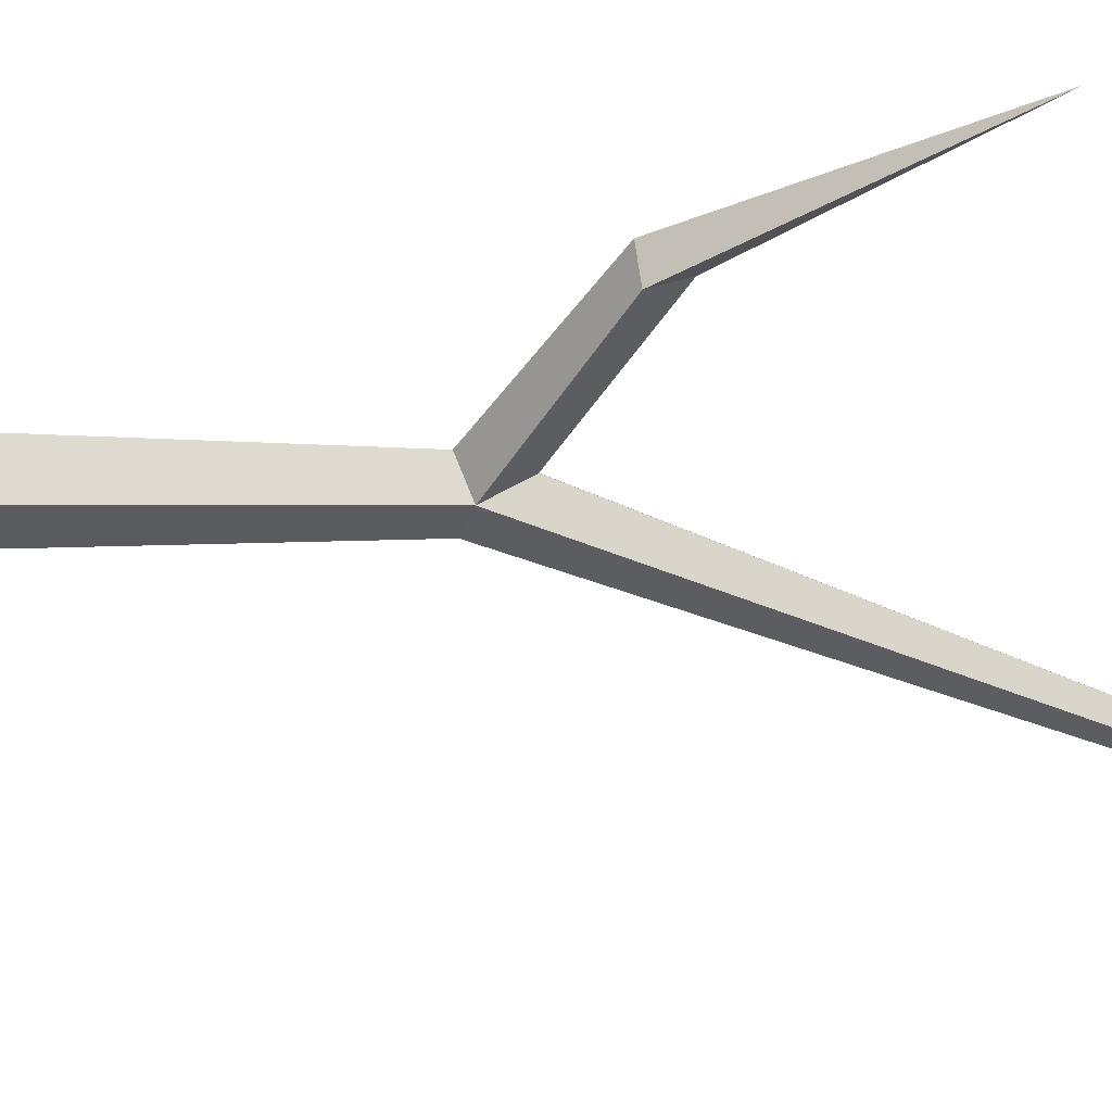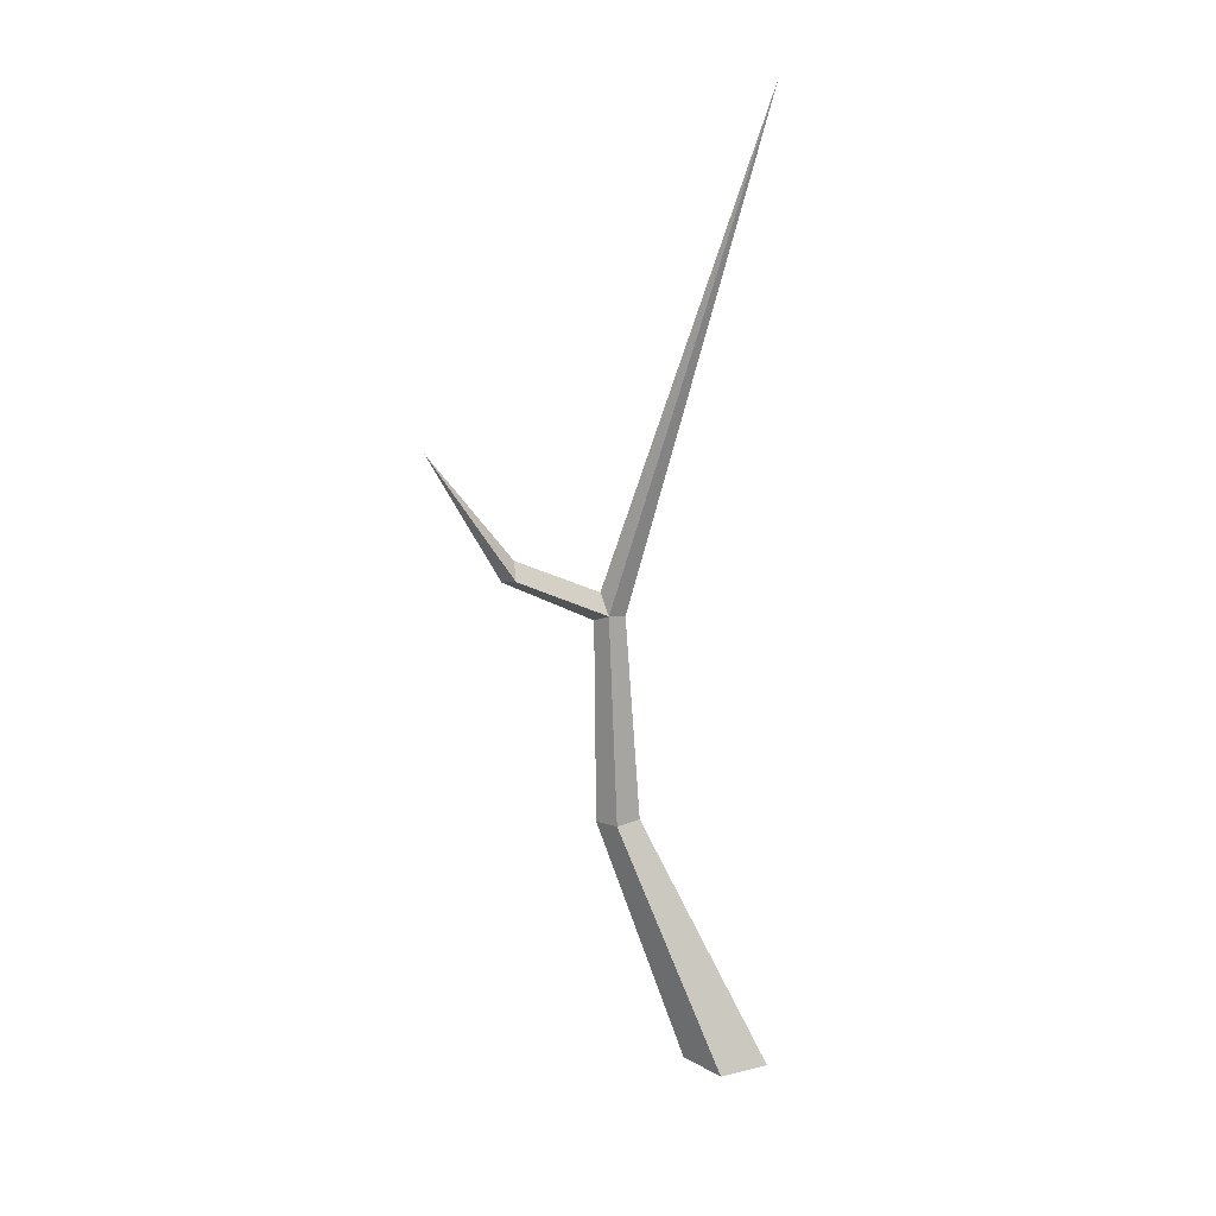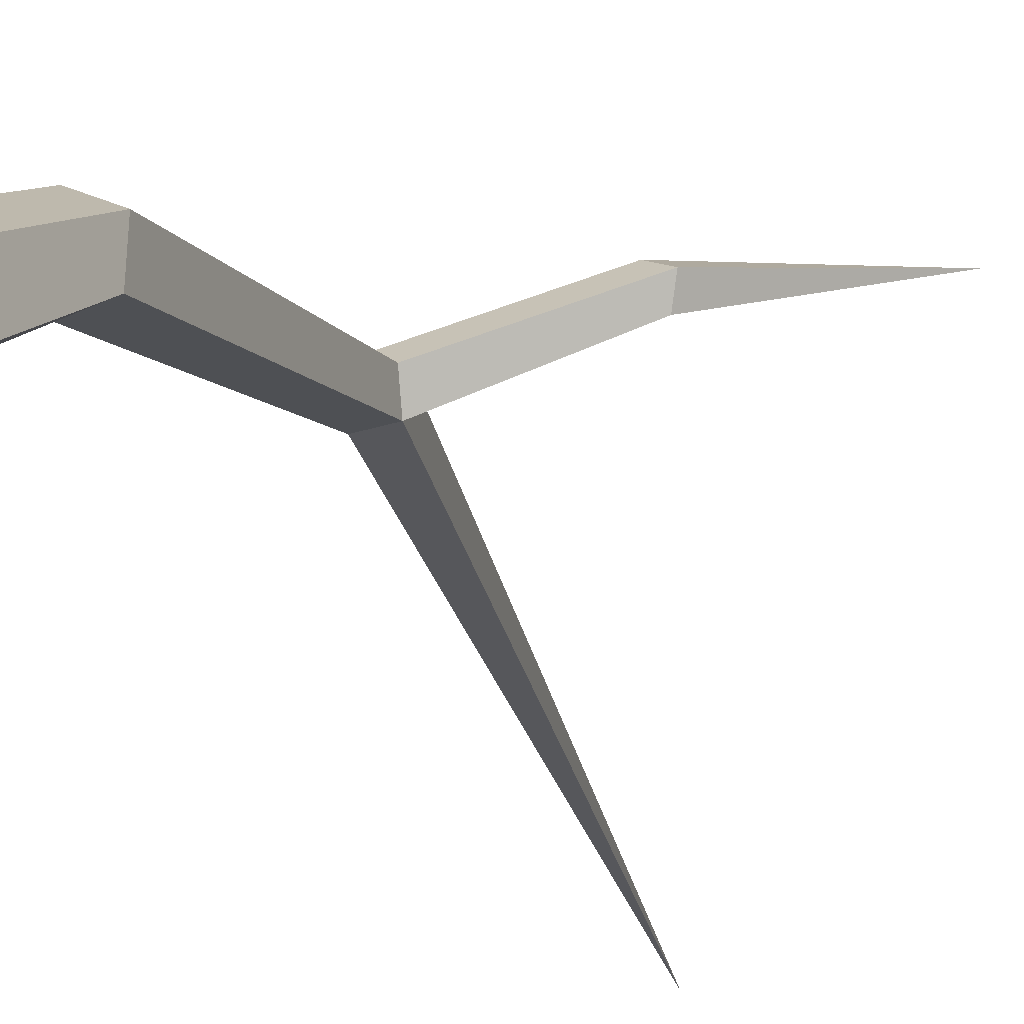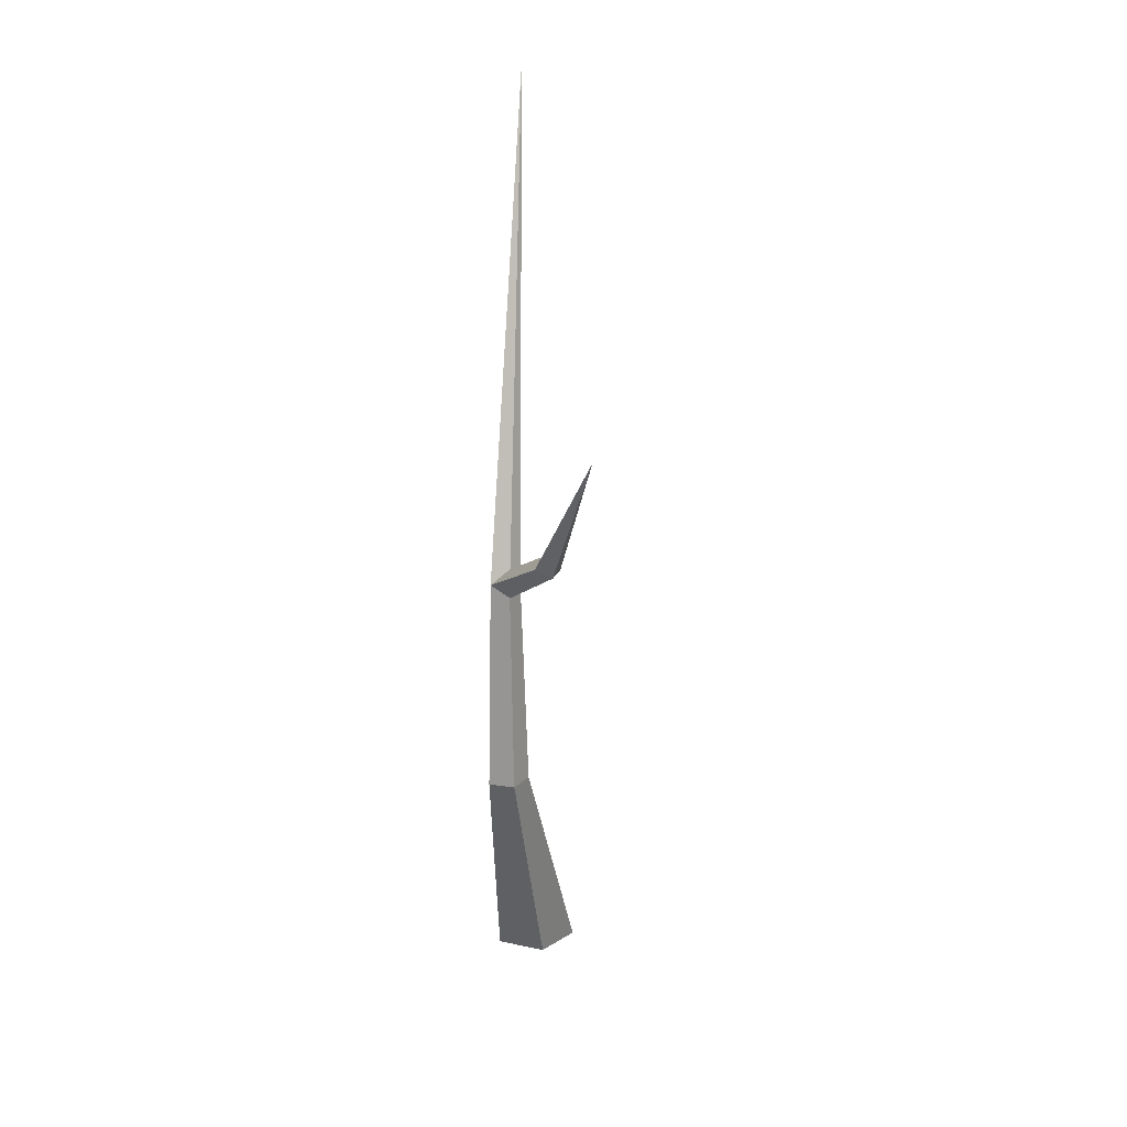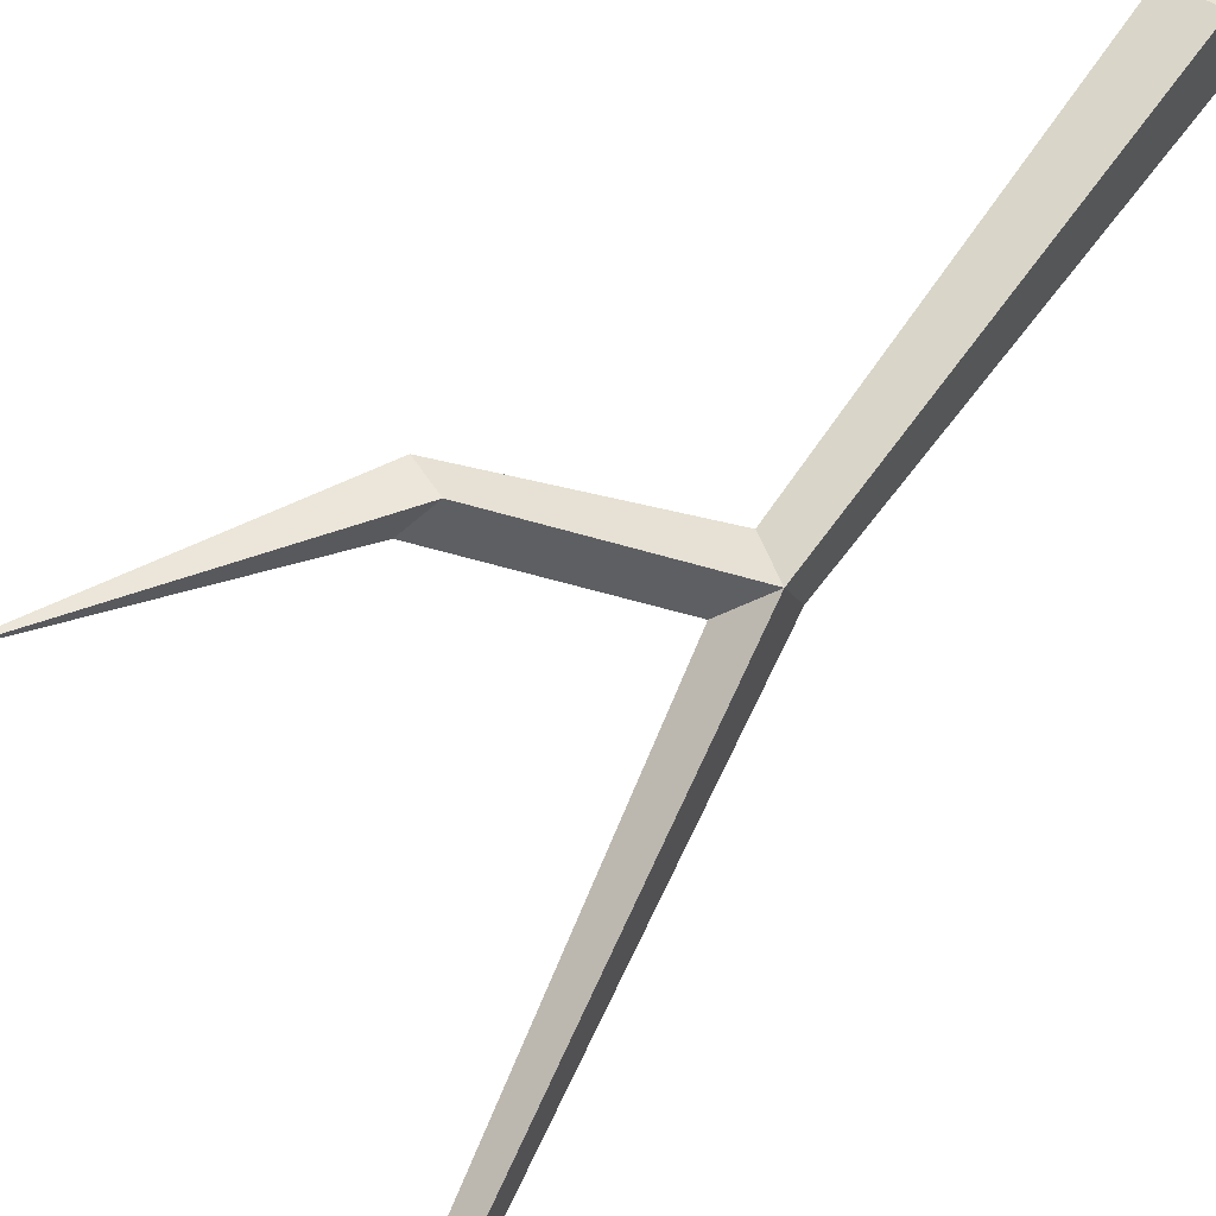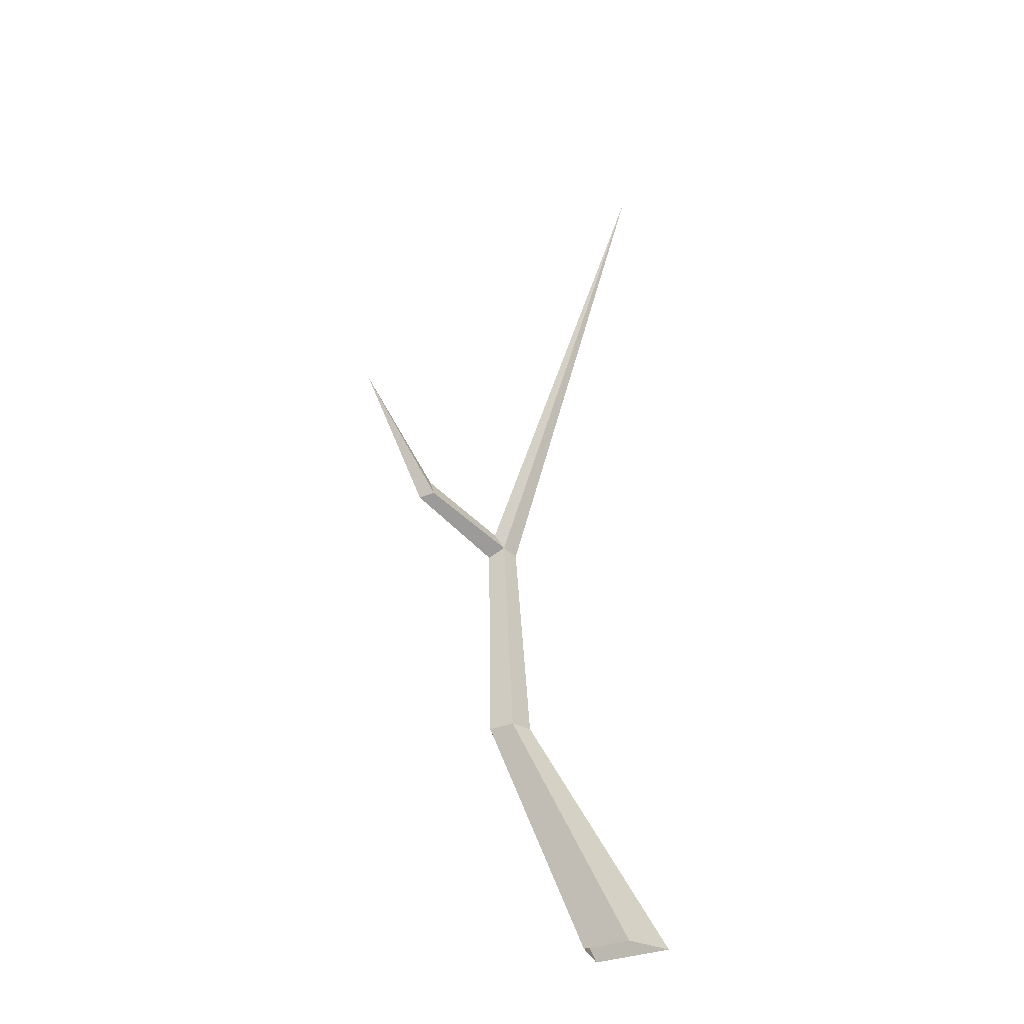
<metadata>
{"format":"obj","ext":"obj","renderer":"f3d","projection":"perspective","resolution":1024,"background":"white","views":[{"elev":-23.4,"azim":83.0,"up":"+Z"},{"elev":17.5,"azim":134.9,"up":"+Y"},{"elev":-13.9,"azim":22.7,"up":"+Z"},{"elev":18.1,"azim":38.1,"up":"+Y"},{"elev":71.7,"azim":-145.0,"up":"+Z"},{"elev":-29.5,"azim":122.0,"up":"+Y"}]}
</metadata>
<code>
g Apple_Tree_NoLeaves_m_04_Collider
v 0.2274 0 -0.148
v -0.08964 0 -0.2635
v -0.1092 0 0.2812
v 0.2149 0 0.1889
v 0.4401 1.555 0.7662
v 0.2801 1.559 0.8371
v 0.2536 1.577 0.5594
v 0.424 1.566 0.594
v -0.1649 6.189 -0.09991
v 0.4242 2.95 0.6675
v 0.3012 2.929 0.6444
v 0.3172 2.979 0.8413
v 0.4341 2.9 0.7883
v 0.4116 3.085 0.7547
v 0.958 3.231 0.9279
v 0.8749 3.258 1.074
v 0.982 3.211 1.031
v 0.9239 3.347 0.982
v 1.421 4.06 1.208
f 5 6 3 4
f 2 3 6 7
f 8 5 4 1
f 9 11 12
f 11 9 10
f 14 9 12
f 10 14 18 15
f 12 13 17 16
f 8 7 11 10
f 9 14 10
f 7 6 12 11
f 6 5 13 12
f 5 8 10 13
f 16 17 19
f 18 16 19
f 13 10 15 17
f 14 12 16 18
f 15 18 19
f 17 15 19
f 2 7 8 1

</code>
